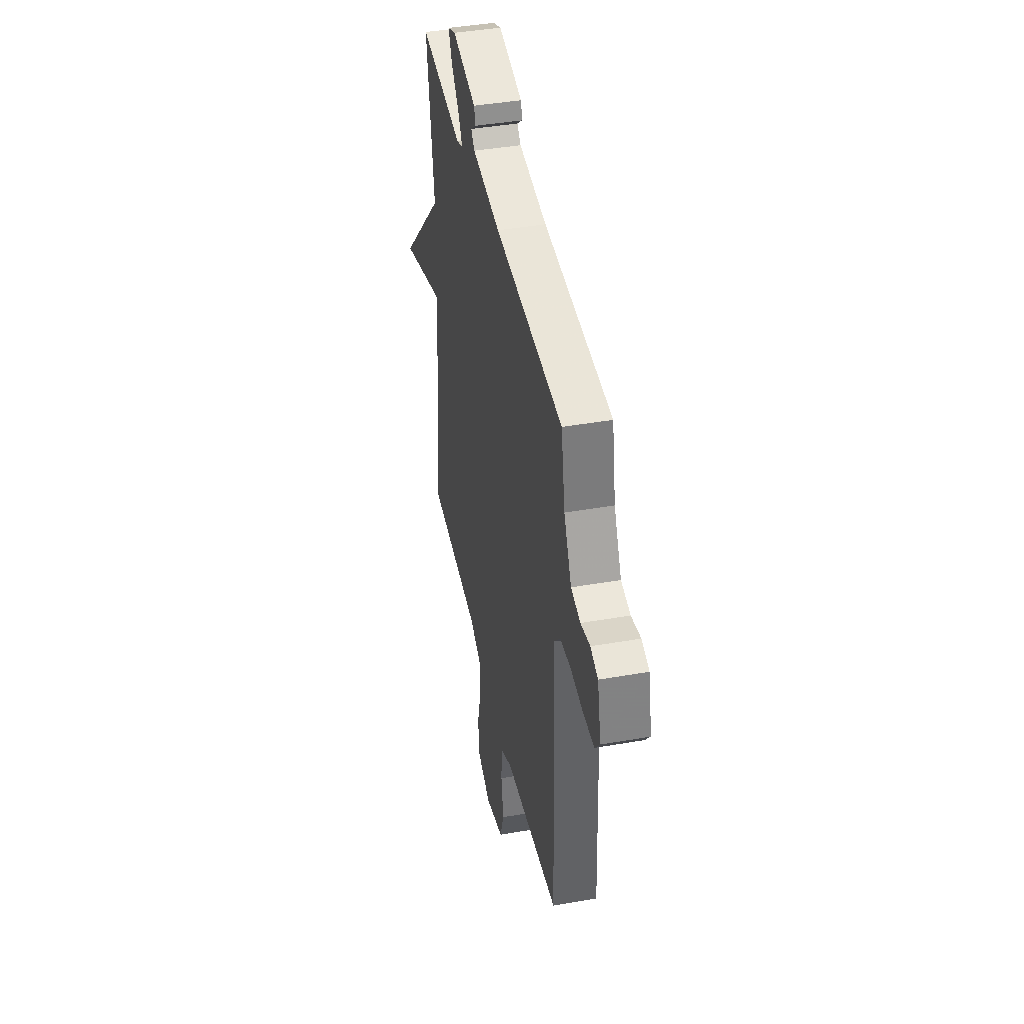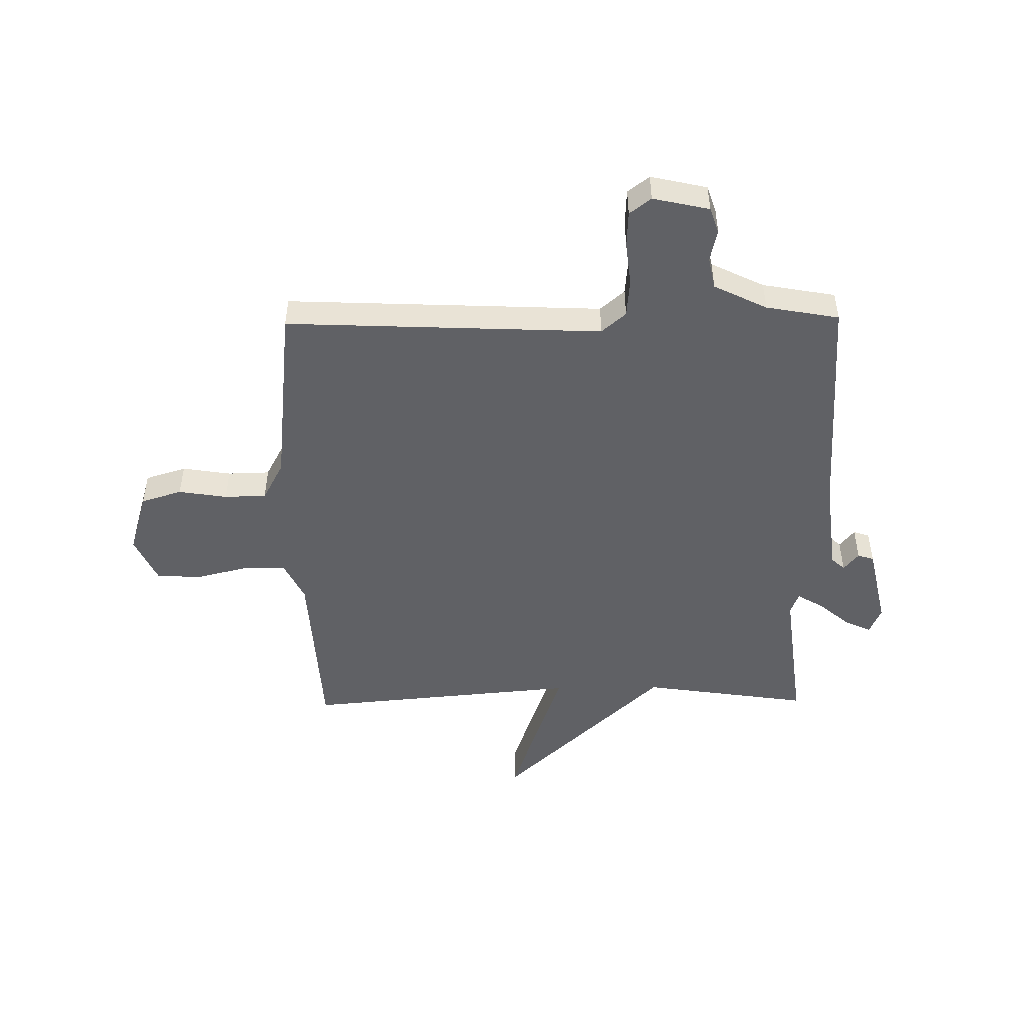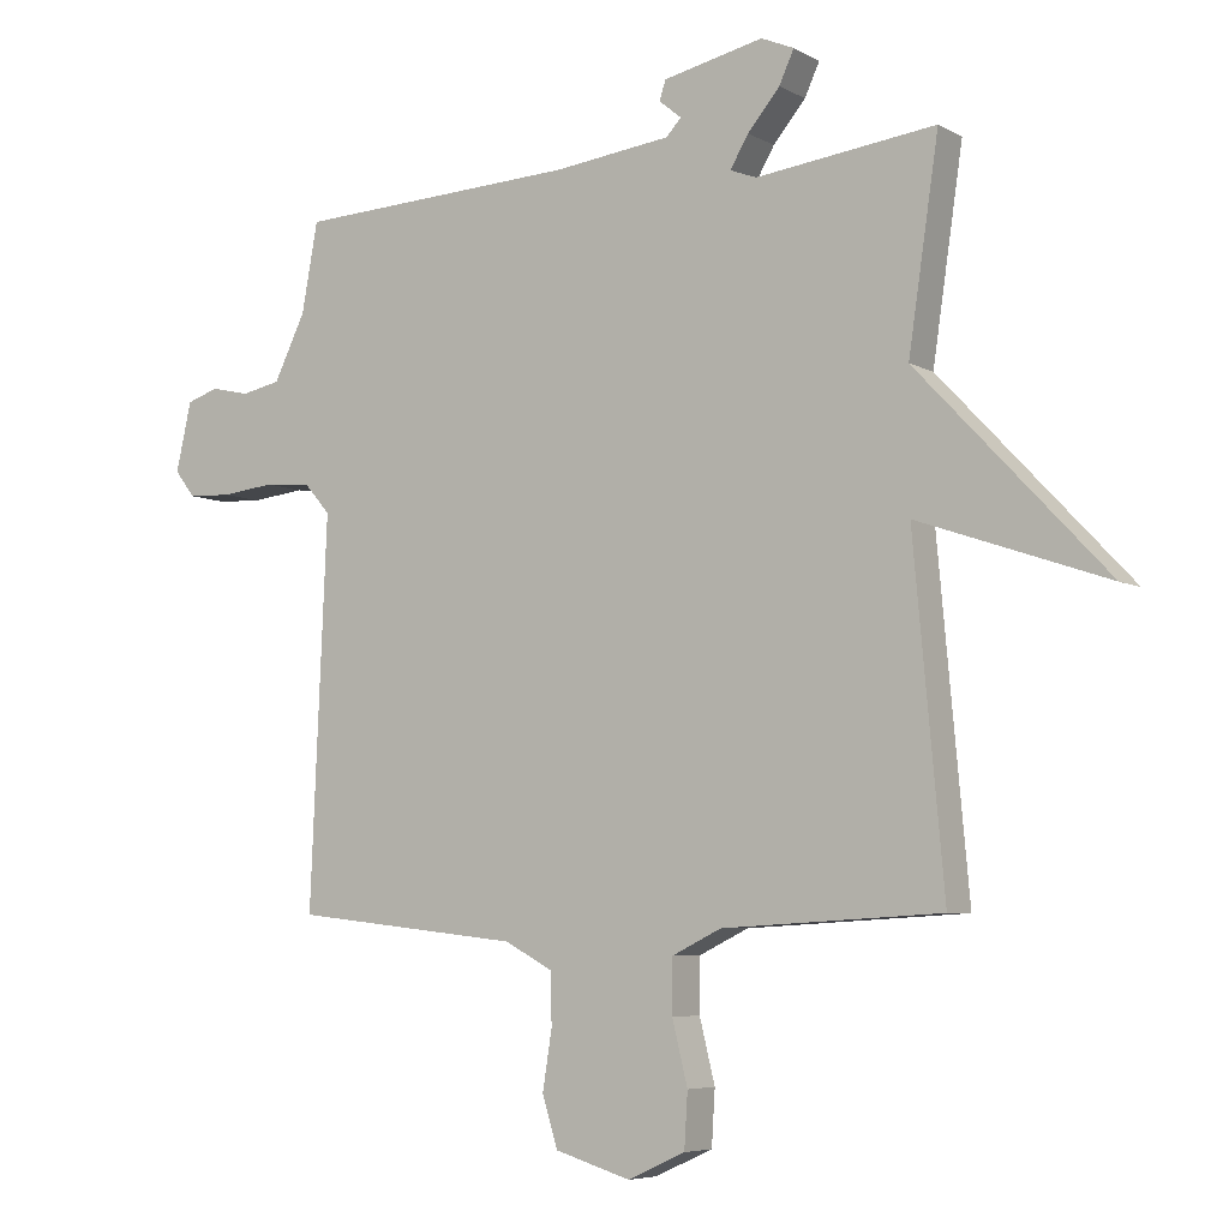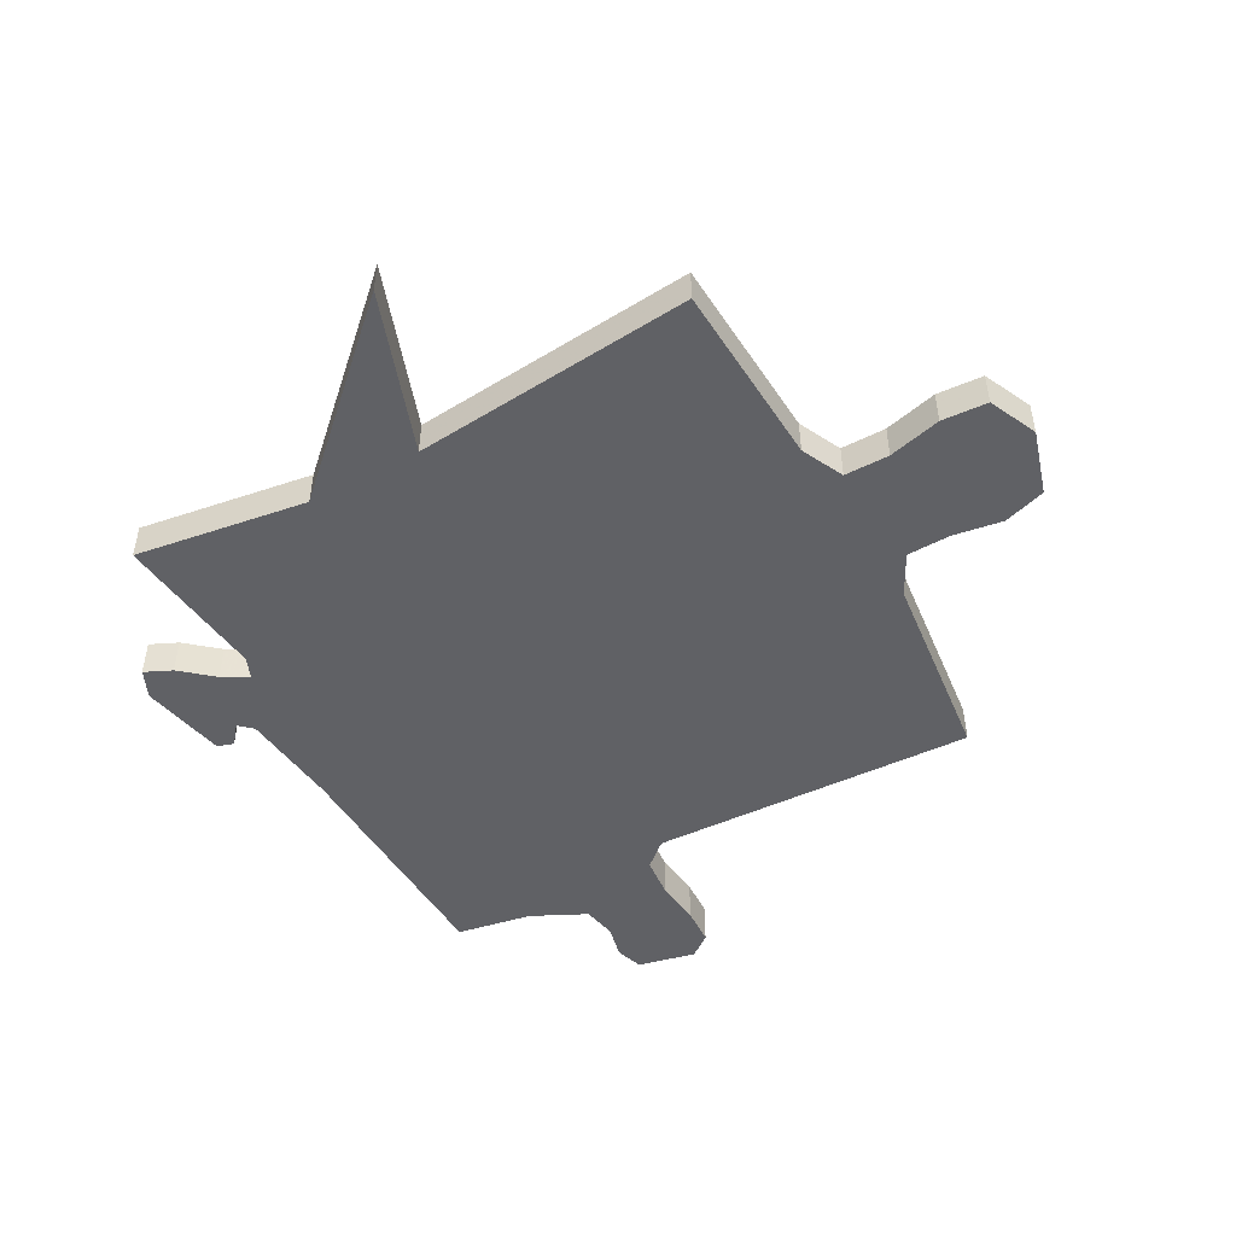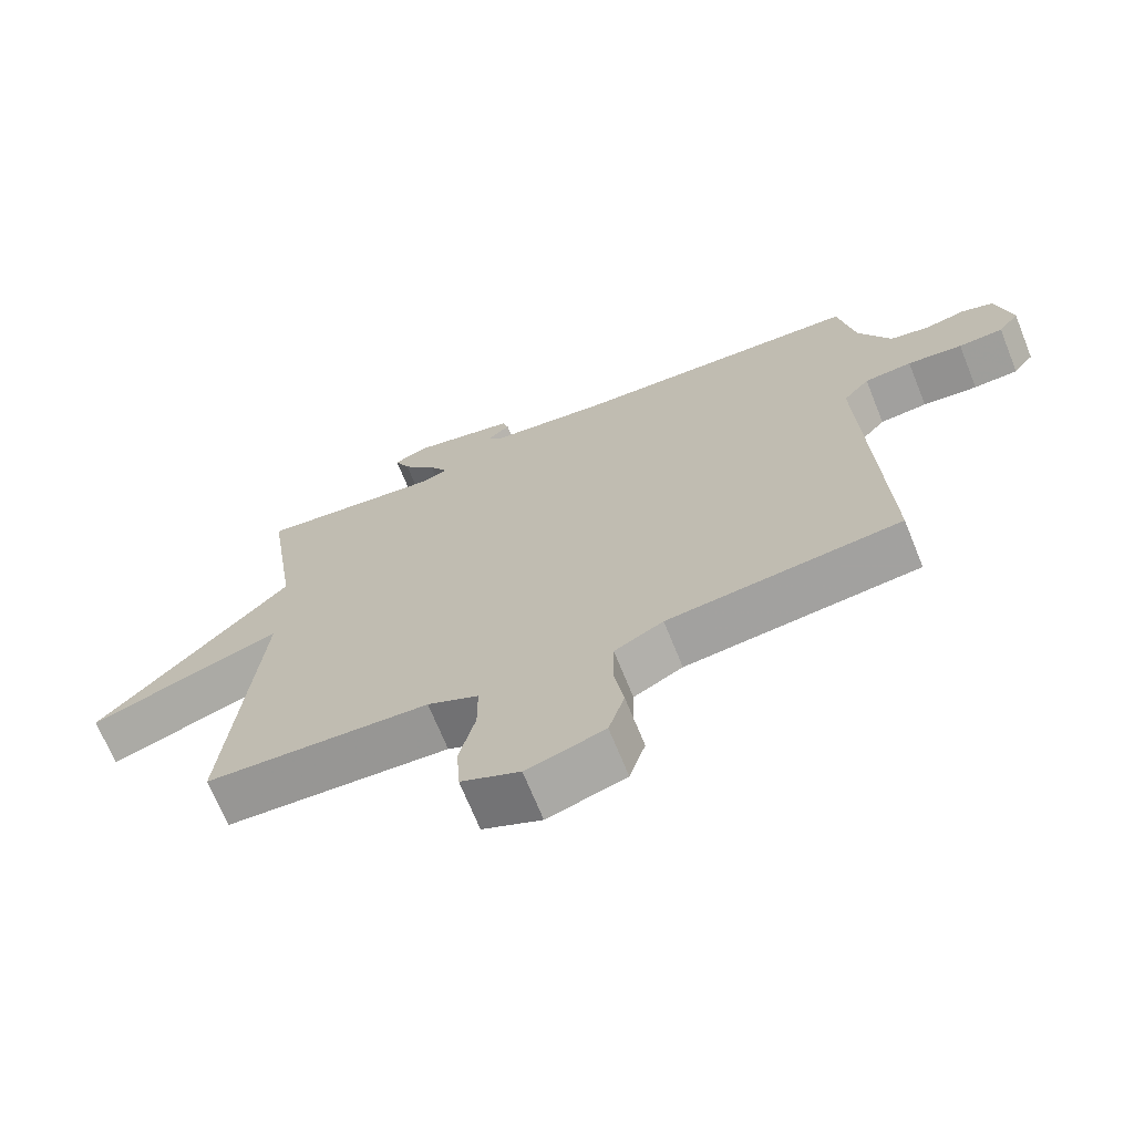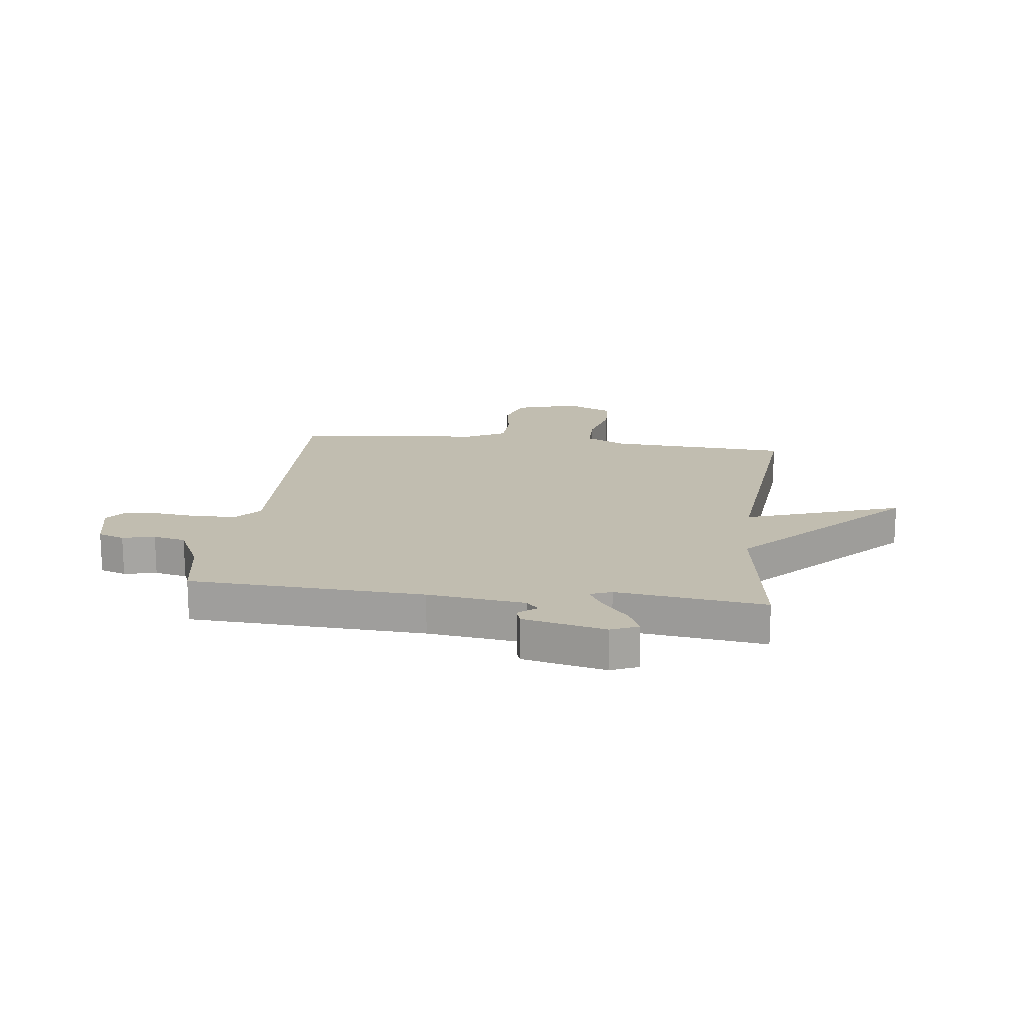
<metadata>
{"format":"obj","ext":"obj","renderer":"f3d","projection":"perspective","resolution":1024,"background":"white","views":[{"elev":42.4,"azim":-101.8,"up":"+Z"},{"elev":-48.7,"azim":-89.2,"up":"+Y"},{"elev":-5.9,"azim":32.4,"up":"+Z"},{"elev":-49.7,"azim":118.8,"up":"+Y"},{"elev":-69.5,"azim":-158.0,"up":"+Z"},{"elev":16.7,"azim":7.2,"up":"+Y"}]}
</metadata>
<code>
v 0.5 0.07 -0.5
v 0.175 0.07 -0.519
v 0.101 0.07 -0.555
v 0.101 0.07 -0.634
v 0.124 0.07 -0.727
v 0.119 0.07 -0.808
v 0.034 0.07 -0.847
v -0.079 0.07 -0.813
v -0.102 0.07 -0.739
v -0.088 0.07 -0.651
v -0.09 0.07 -0.575
v -0.161 0.07 -0.537
v -0.5 0.07 -0.5
v -0.475 0.07 0.072
v -0.513 0.07 0.116
v -0.582 0.07 0.122
v -0.662 0.07 0.113
v -0.727 0.07 0.116
v -0.757 0.07 0.155
v -0.734 0.07 0.257
v -0.687 0.07 0.273
v -0.629 0.07 0.26
v -0.571 0.07 0.272
v -0.524 0.07 0.368
v -0.5 0.07 0.5
v -0.079 0.07 0.52
v 0.095 0.07 0.541
v 0.117 0.07 0.565
v 0.084 0.07 0.592
v 0.093 0.07 0.621
v 0.242 0.07 0.654
v 0.291 0.07 0.633
v 0.269 0.07 0.585
v 0.221 0.07 0.528
v 0.194 0.07 0.482
v 0.233 0.07 0.467
v 0.5 0.07 0.5
v 0.455 0.07 0.196
v 0.736 0.07 -0.101
v 0.455 0.07 -0.004
v 0.5 0 -0.5
v 0.175 0 -0.519
v 0.101 0 -0.555
v 0.101 0 -0.634
v 0.124 0 -0.727
v 0.119 0 -0.808
v 0.034 0 -0.847
v -0.079 0 -0.813
v -0.102 0 -0.739
v -0.088 0 -0.651
v -0.09 0 -0.575
v -0.161 0 -0.537
v -0.5 0 -0.5
v -0.475 0 0.072
v -0.513 0 0.116
v -0.582 0 0.122
v -0.662 0 0.113
v -0.727 0 0.116
v -0.757 0 0.155
v -0.734 0 0.257
v -0.687 0 0.273
v -0.629 0 0.26
v -0.571 0 0.272
v -0.524 0 0.368
v -0.5 0 0.5
v -0.079 0 0.52
v 0.095 0 0.541
v 0.117 0 0.565
v 0.084 0 0.592
v 0.093 0 0.621
v 0.242 0 0.654
v 0.291 0 0.633
v 0.269 0 0.585
v 0.221 0 0.528
v 0.194 0 0.482
v 0.233 0 0.467
v 0.5 0 0.5
v 0.455 0 0.196
v 0.736 0 -0.101
v 0.455 0 -0.004
f 38 39 40
f 36 37 38
f 35 36 38 40
f 32 33 34
f 31 32 34
f 30 31 34
f 29 30 34
f 28 29 34
f 27 28 34 35
f 40 1 2
f 35 40 2
f 27 35 2
f 26 27 2
f 20 21 22
f 19 20 22
f 18 19 22
f 17 18 22
f 16 17 22
f 15 16 22 23
f 14 15 23 24
f 12 13 14
f 26 2 3
f 25 26 3
f 24 25 3
f 14 24 3
f 12 14 3
f 11 12 3
f 8 9 10
f 7 8 10
f 6 7 10
f 5 6 10
f 4 5 10
f 3 4 10 11
f 80 79 78
f 78 77 76
f 80 78 76 75
f 74 73 72
f 74 72 71
f 74 71 70
f 74 70 69
f 74 69 68
f 75 74 68 67
f 42 41 80
f 42 80 75
f 42 75 67
f 42 67 66
f 62 61 60
f 62 60 59
f 62 59 58
f 62 58 57
f 62 57 56
f 63 62 56 55
f 64 63 55 54
f 54 53 52
f 43 42 66
f 43 66 65
f 43 65 64
f 43 64 54
f 43 54 52
f 43 52 51
f 50 49 48
f 50 48 47
f 50 47 46
f 50 46 45
f 50 45 44
f 51 50 44 43
f 1 41 42 2
f 2 42 43 3
f 3 43 44 4
f 4 44 45 5
f 5 45 46 6
f 6 46 47 7
f 7 47 48 8
f 8 48 49 9
f 9 49 50 10
f 10 50 51 11
f 11 51 52 12
f 12 52 53 13
f 13 53 54 14
f 14 54 55 15
f 15 55 56 16
f 16 56 57 17
f 17 57 58 18
f 18 58 59 19
f 19 59 60 20
f 20 60 61 21
f 21 61 62 22
f 22 62 63 23
f 23 63 64 24
f 24 64 65 25
f 25 65 66 26
f 26 66 67 27
f 27 67 68 28
f 28 68 69 29
f 29 69 70 30
f 30 70 71 31
f 31 71 72 32
f 32 72 73 33
f 33 73 74 34
f 34 74 75 35
f 35 75 76 36
f 36 76 77 37
f 37 77 78 38
f 38 78 79 39
f 39 79 80 40
f 40 80 41 1

</code>
